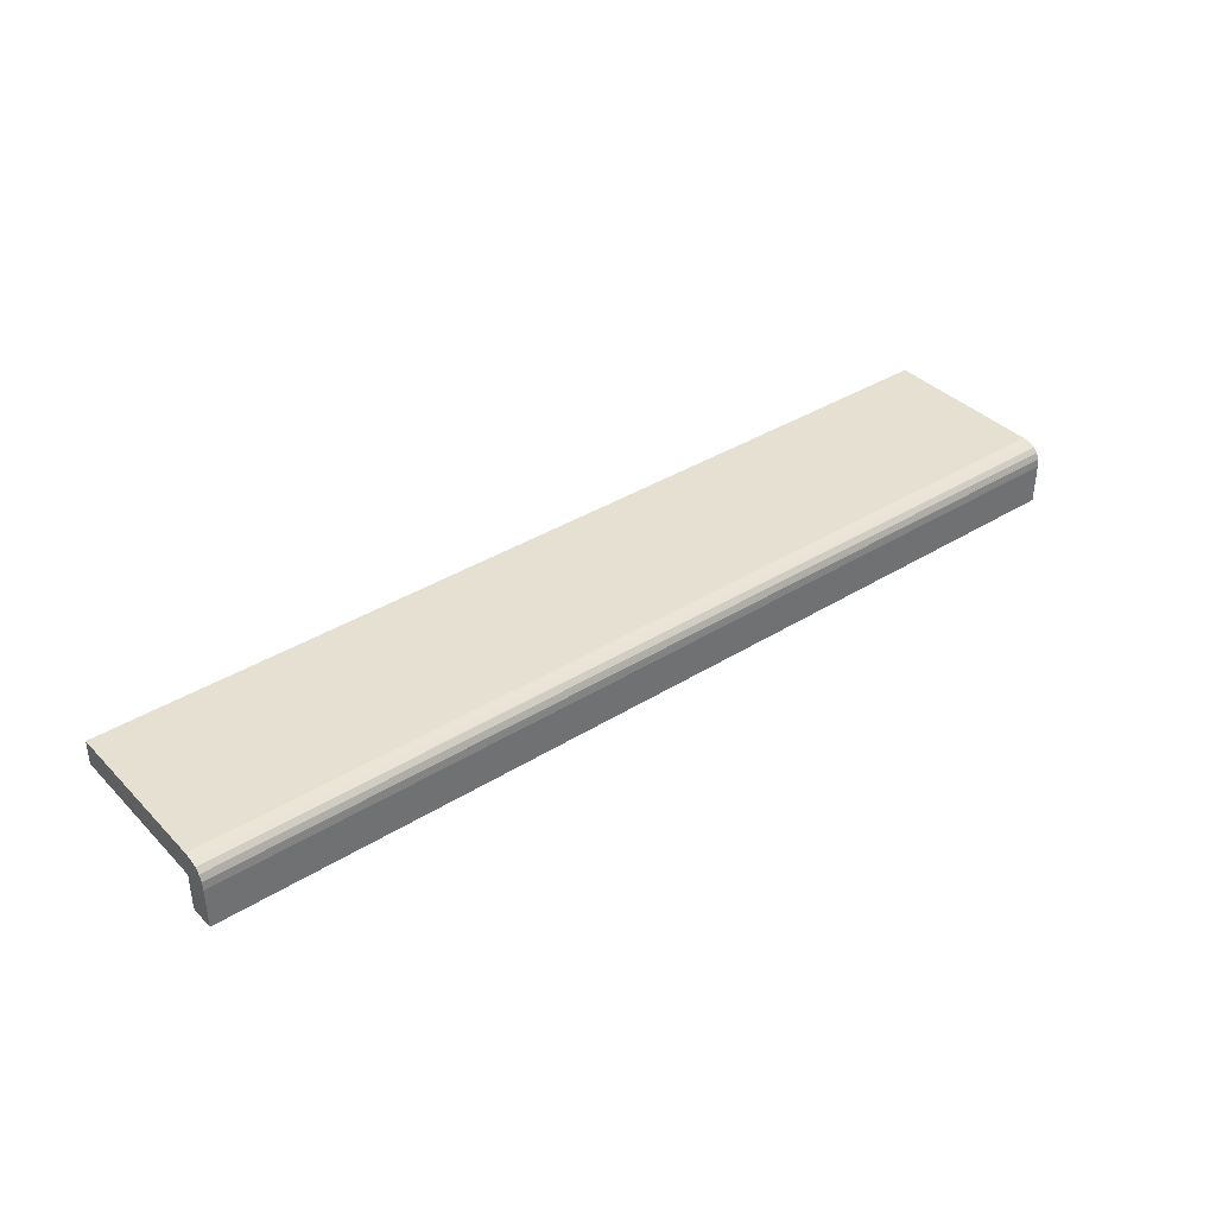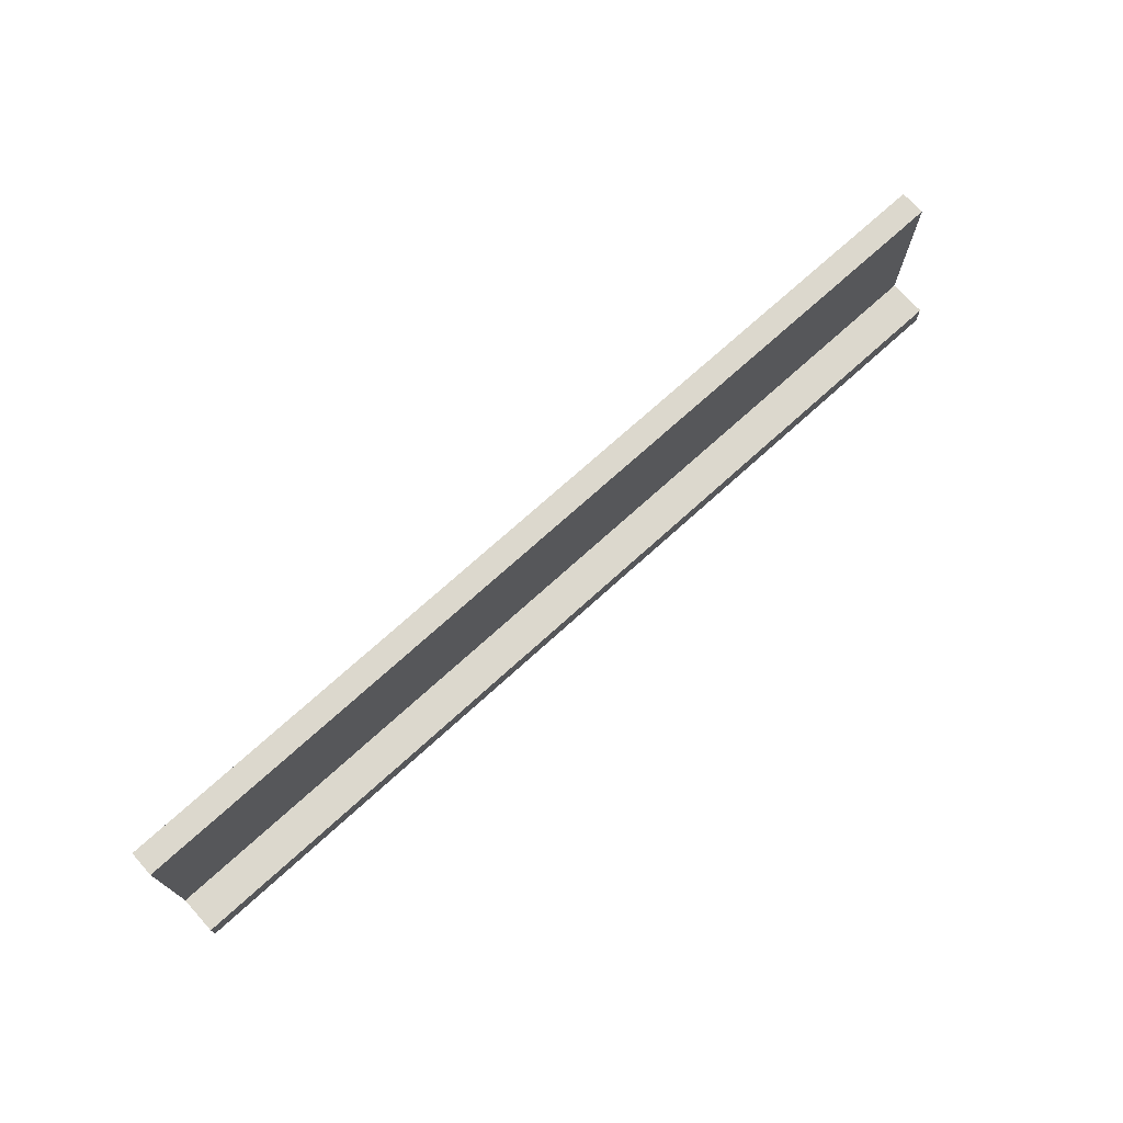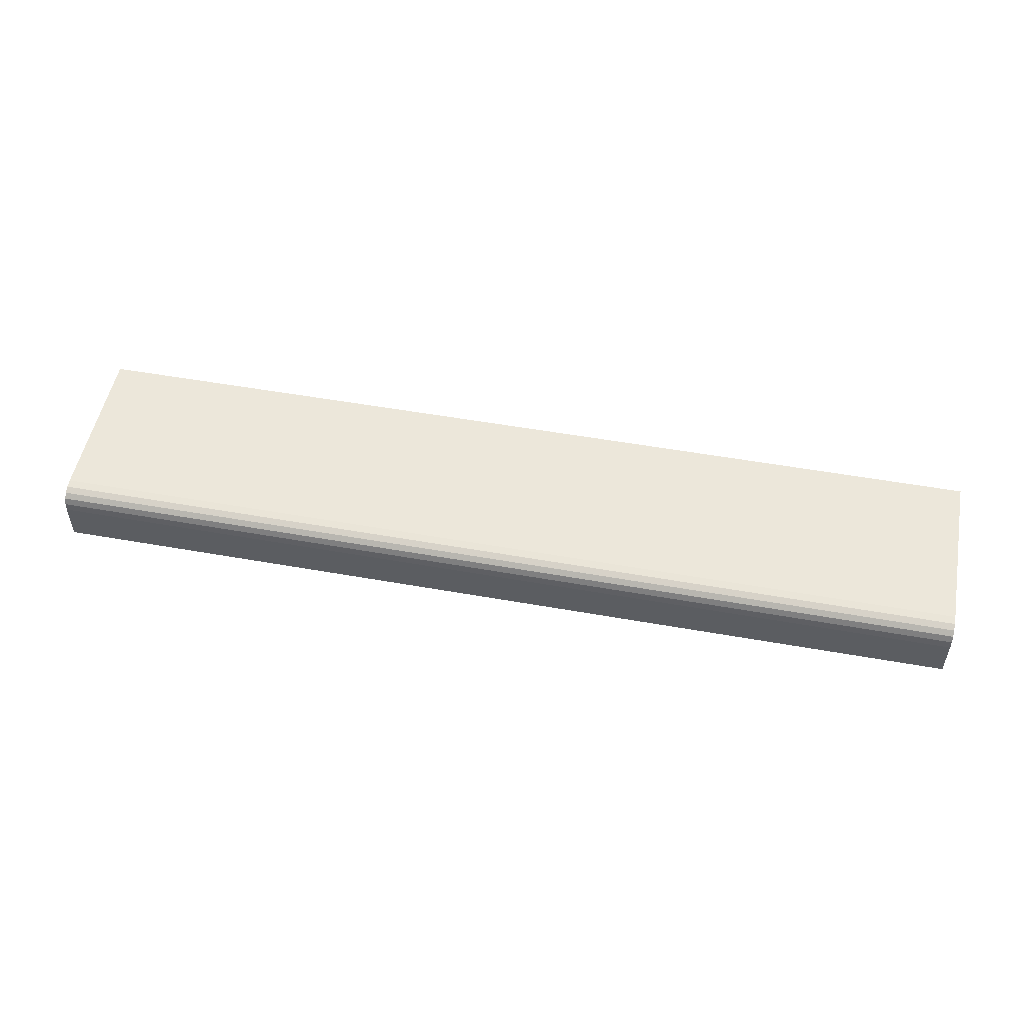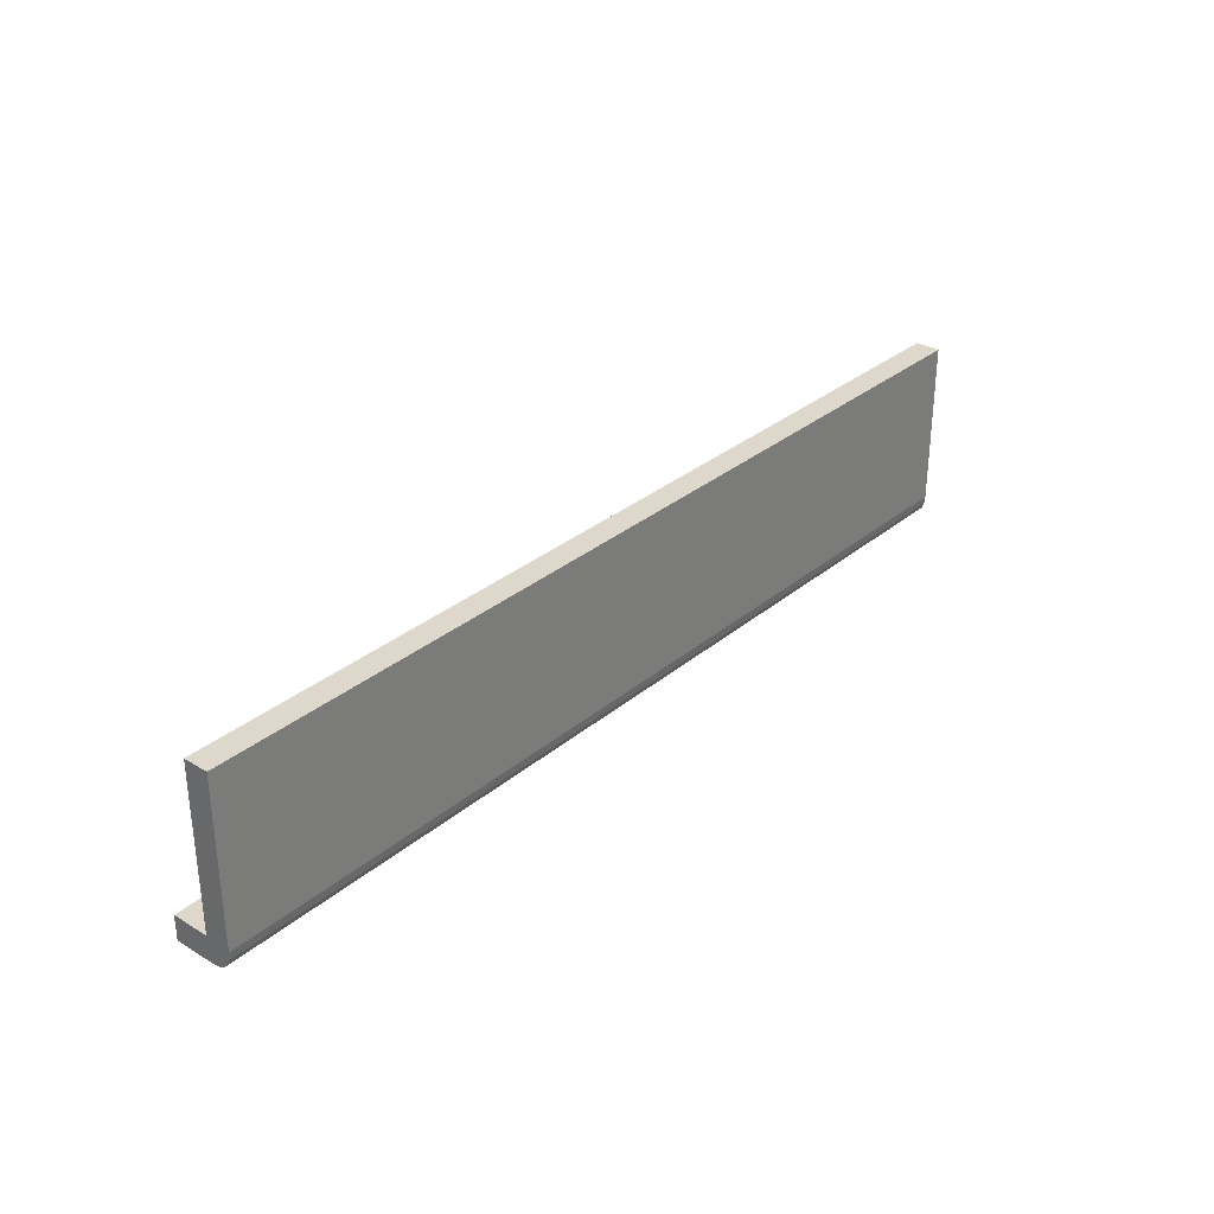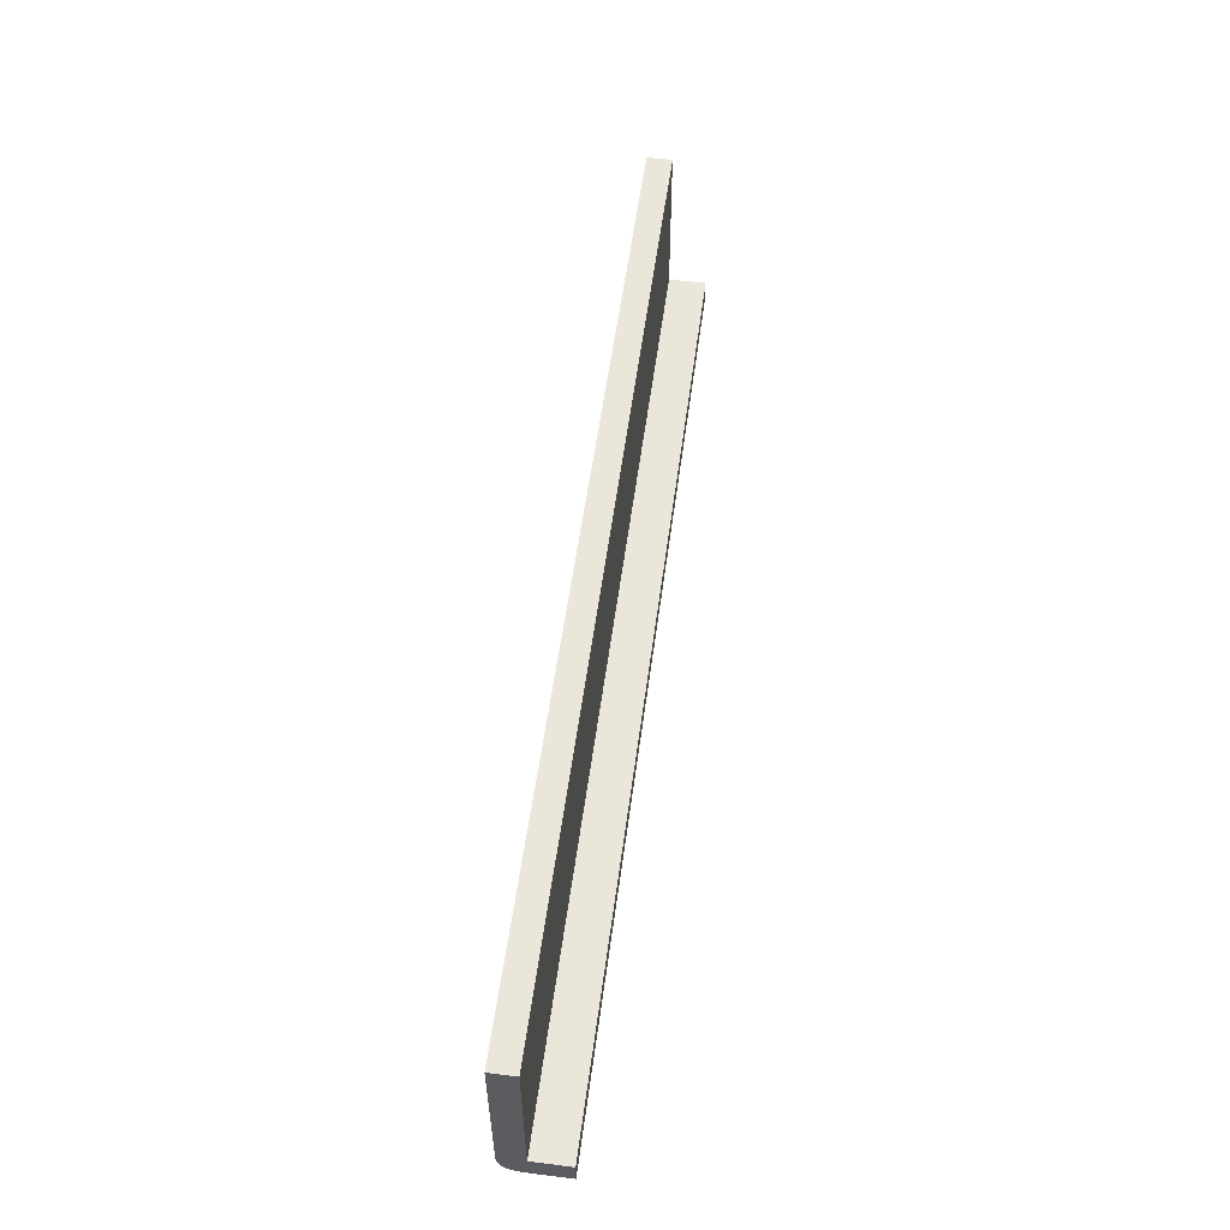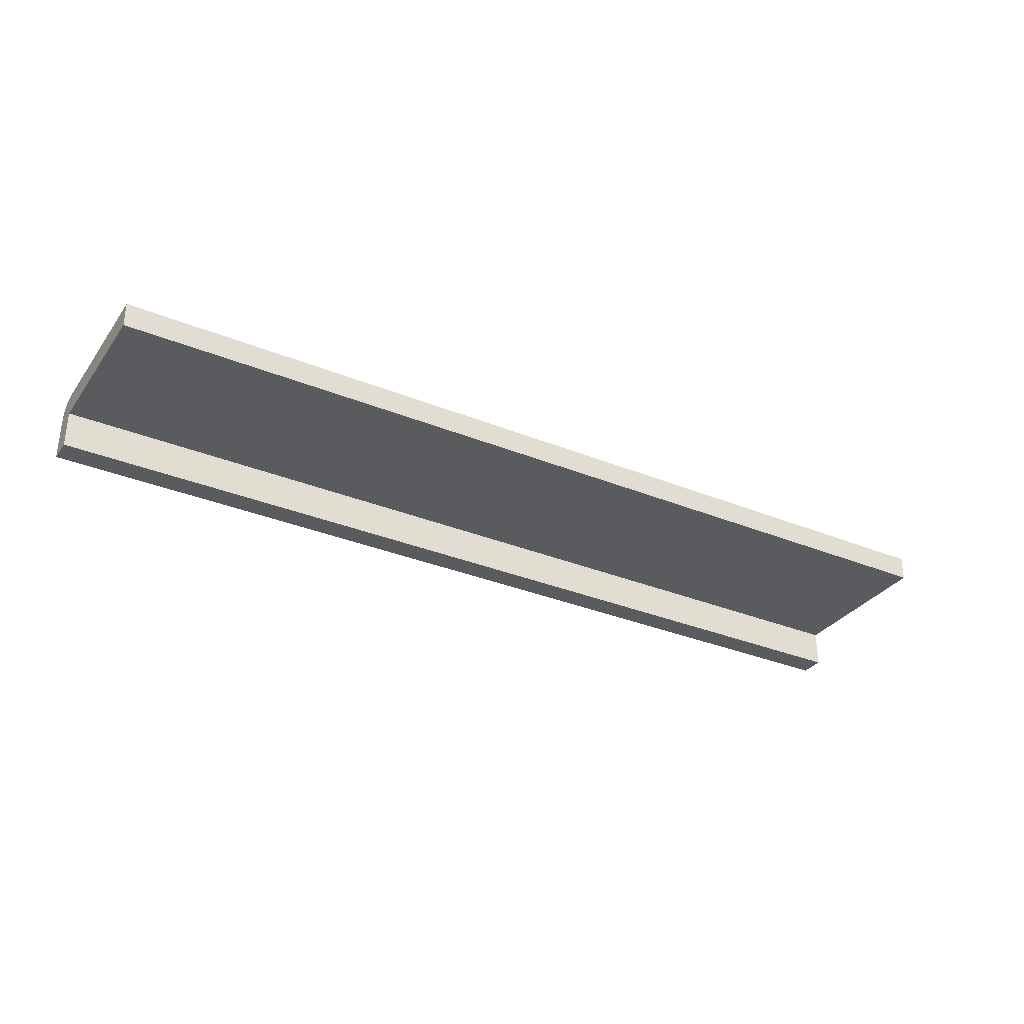
<metadata>
{"format":"obj","ext":"obj","renderer":"f3d","projection":"perspective","resolution":1024,"background":"white","views":[{"elev":37.7,"azim":141.6,"up":"+Y"},{"elev":72.6,"azim":-42.2,"up":"+Z"},{"elev":52.0,"azim":-169.1,"up":"+Y"},{"elev":31.3,"azim":130.5,"up":"+Z"},{"elev":54.9,"azim":-82.5,"up":"+Z"},{"elev":-32.2,"azim":-29.9,"up":"+Y"}]}
</metadata>
<code>
o Parapet_140
v 1.374 0.3293 0.6778
v 1.429 0.3293 0.6778
v 1.429 0.3308 0.6778
v 1.374 0.3308 0.6778
v 1.374 0.3293 0.6682
v 1.429 0.3293 0.6682
v 1.429 0.3271 0.6682
v 1.374 0.3271 0.6682
v 1.374 0.3271 0.6667
v 1.429 0.3271 0.6667
v 1.429 0.3308 0.6704
v 1.374 0.3308 0.6704
v 1.374 0.3295 0.6667
v 1.374 0.3308 0.6681
v 1.374 0.3308 0.6676
v 1.374 0.3306 0.6672
v 1.374 0.3303 0.667
v 1.374 0.33 0.6668
v 1.429 0.3295 0.6667
v 1.429 0.3308 0.6681
v 1.429 0.3308 0.6676
v 1.429 0.3306 0.6672
v 1.429 0.3303 0.667
v 1.429 0.33 0.6668
f 1 2 3 4
f 1 5 6 2
f 7 8 9 10
f 3 11 12 4
f 6 5 8 7
f 5 1 4 13
f 12 14 15 4
f 4 15 16 17
f 4 17 18 13
f 5 13 9 8
f 13 19 10 9
f 11 3 2 20
f 20 2 6 10
f 6 7 10
f 21 20 10 22
f 23 22 10 24
f 19 24 10
f 24 19 13 18
f 23 24 18 17
f 22 23 17 16
f 21 22 16 15
f 20 21 15 14
f 20 14 12 11

</code>
